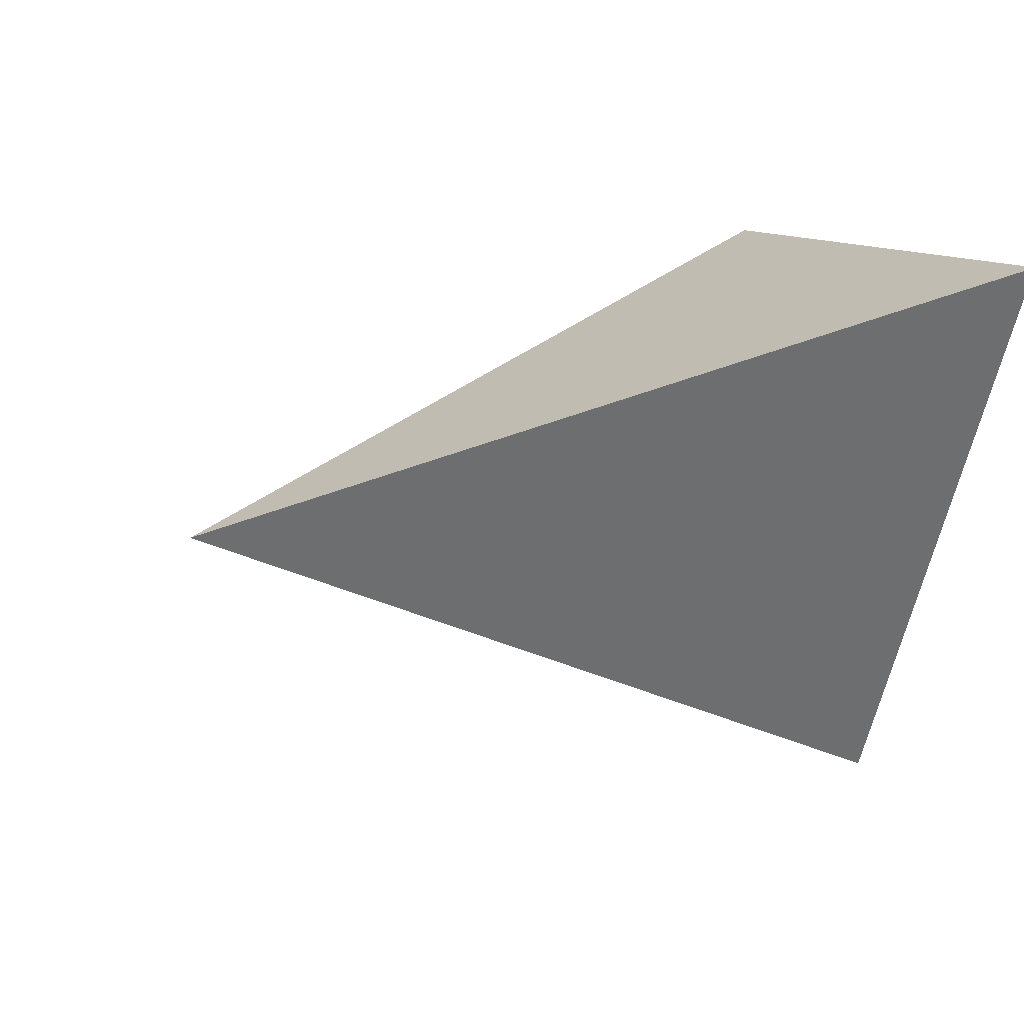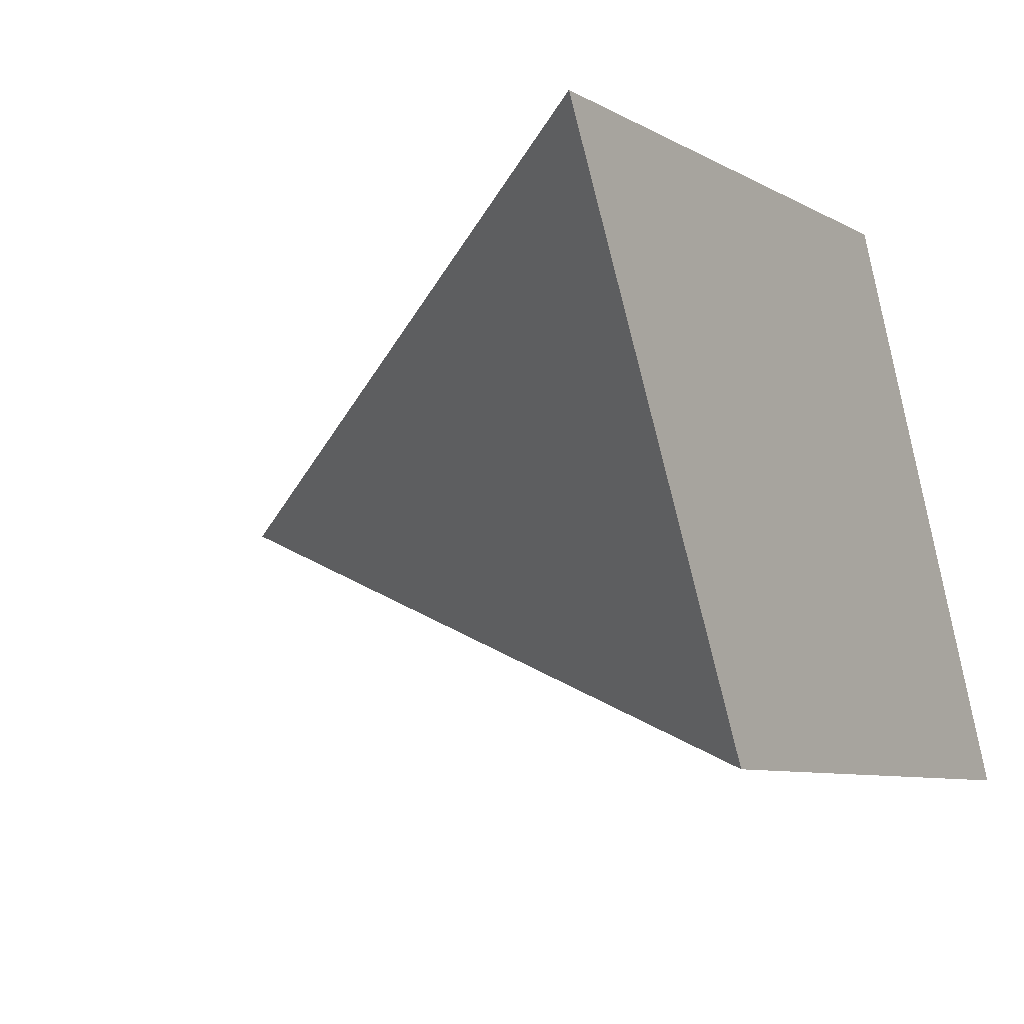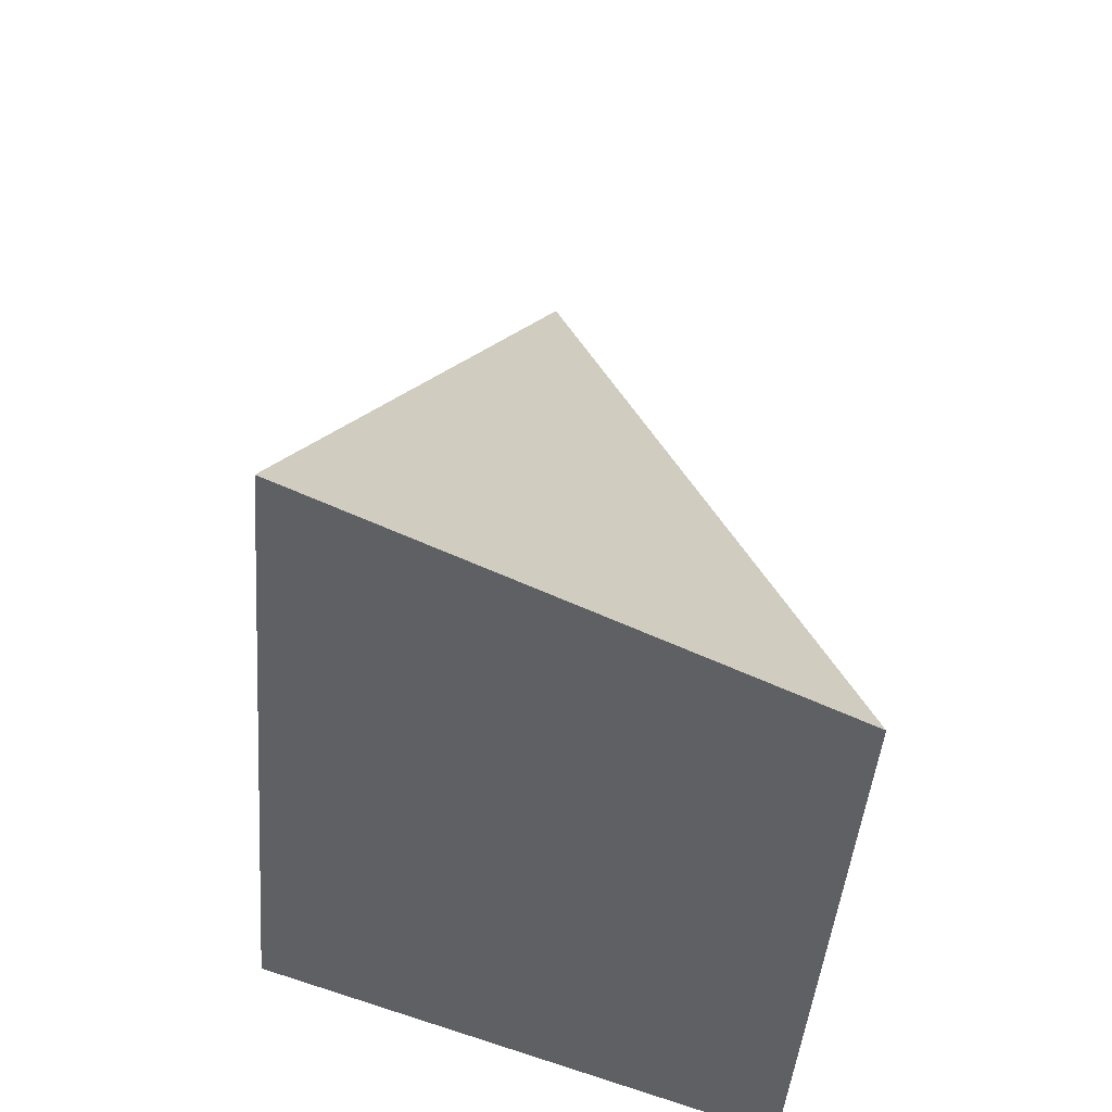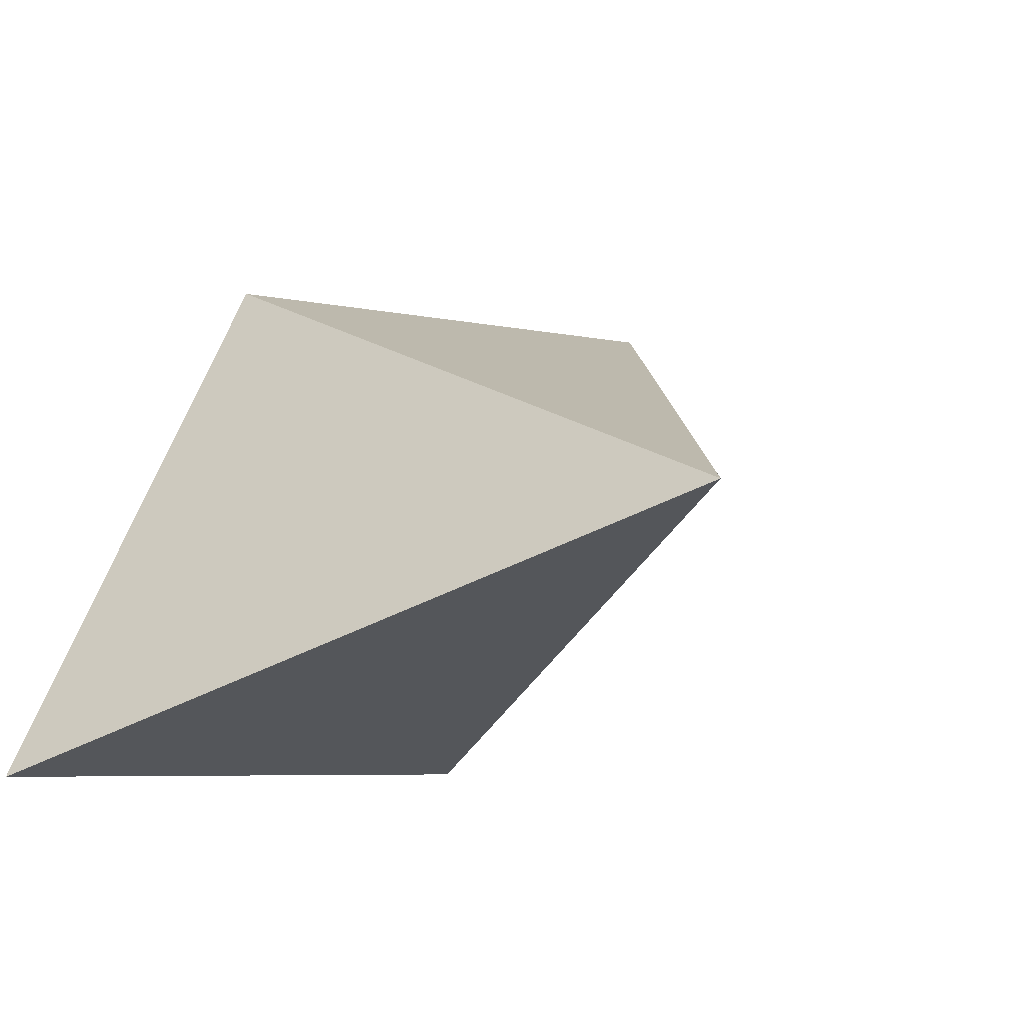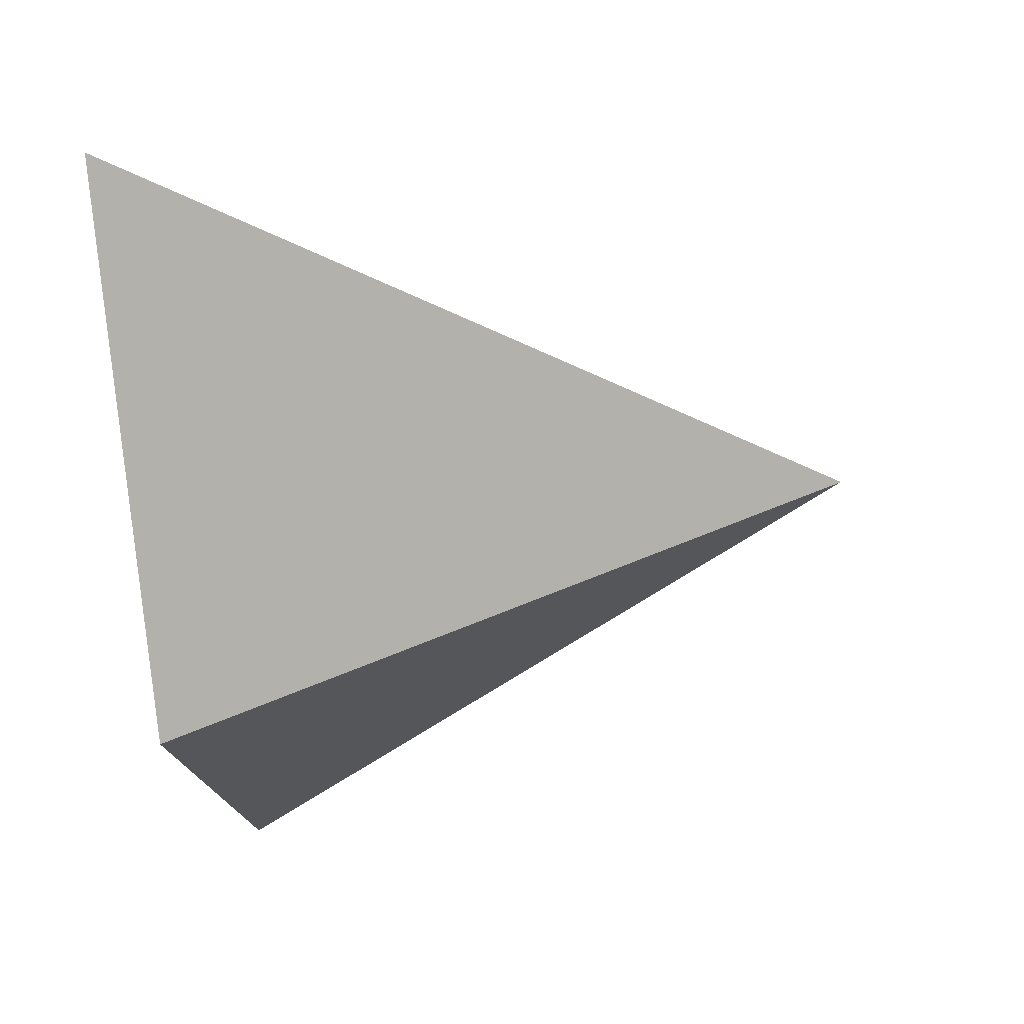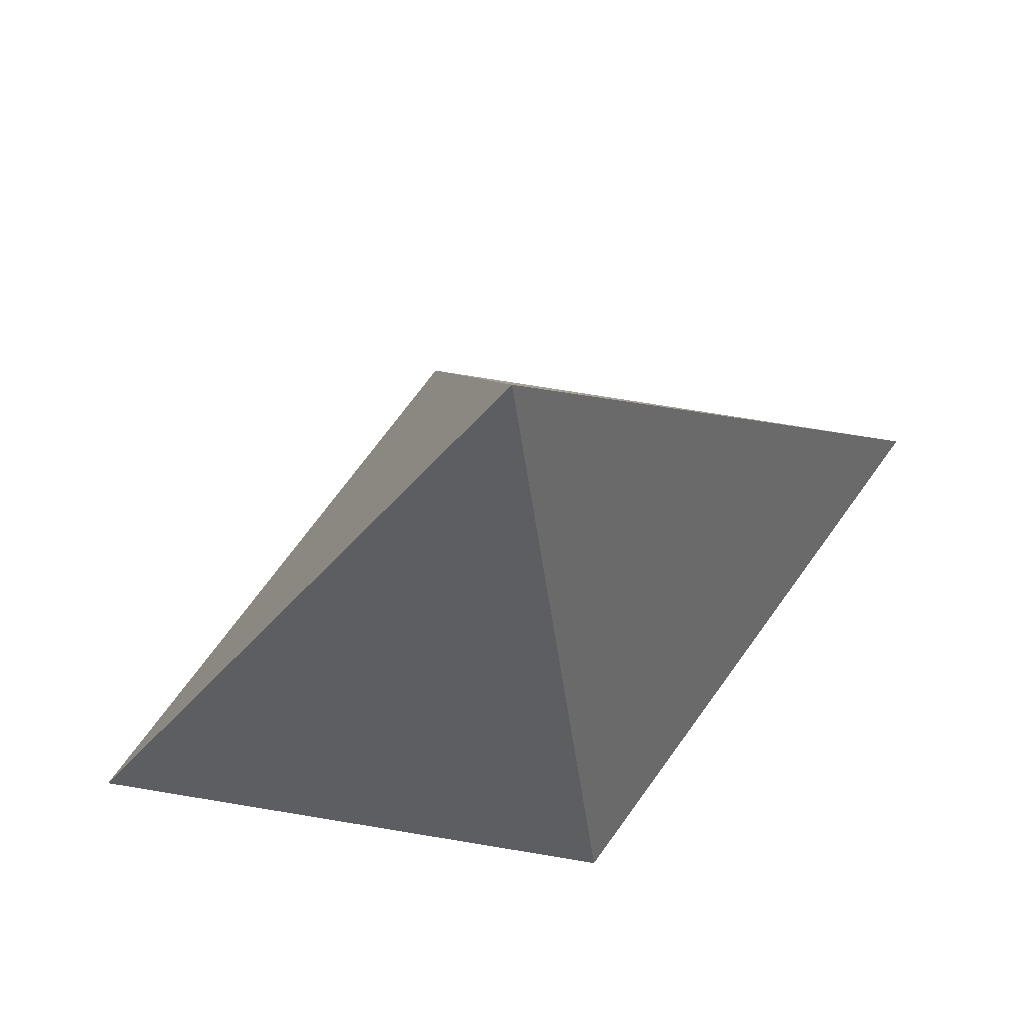
<metadata>
{"format":"obj","ext":"obj","renderer":"f3d","projection":"perspective","resolution":1024,"background":"white","views":[{"elev":11.0,"azim":-112.8,"up":"+Z"},{"elev":-8.1,"azim":-55.2,"up":"+Z"},{"elev":-43.3,"azim":-31.0,"up":"+Y"},{"elev":-6.2,"azim":146.2,"up":"+Z"},{"elev":-79.1,"azim":95.3,"up":"+Z"},{"elev":71.3,"azim":-170.6,"up":"+Y"}]}
</metadata>
<code>
v -1.5 0 1
v 0.5 0 1
v -0.5 0 -1
v 1.5 0 -1
v 0 2.5 0
f 3 2 1
f 3 1 5
f 4 3 5
f 1 2 5
f 2 4 5
f 3 4 2

</code>
